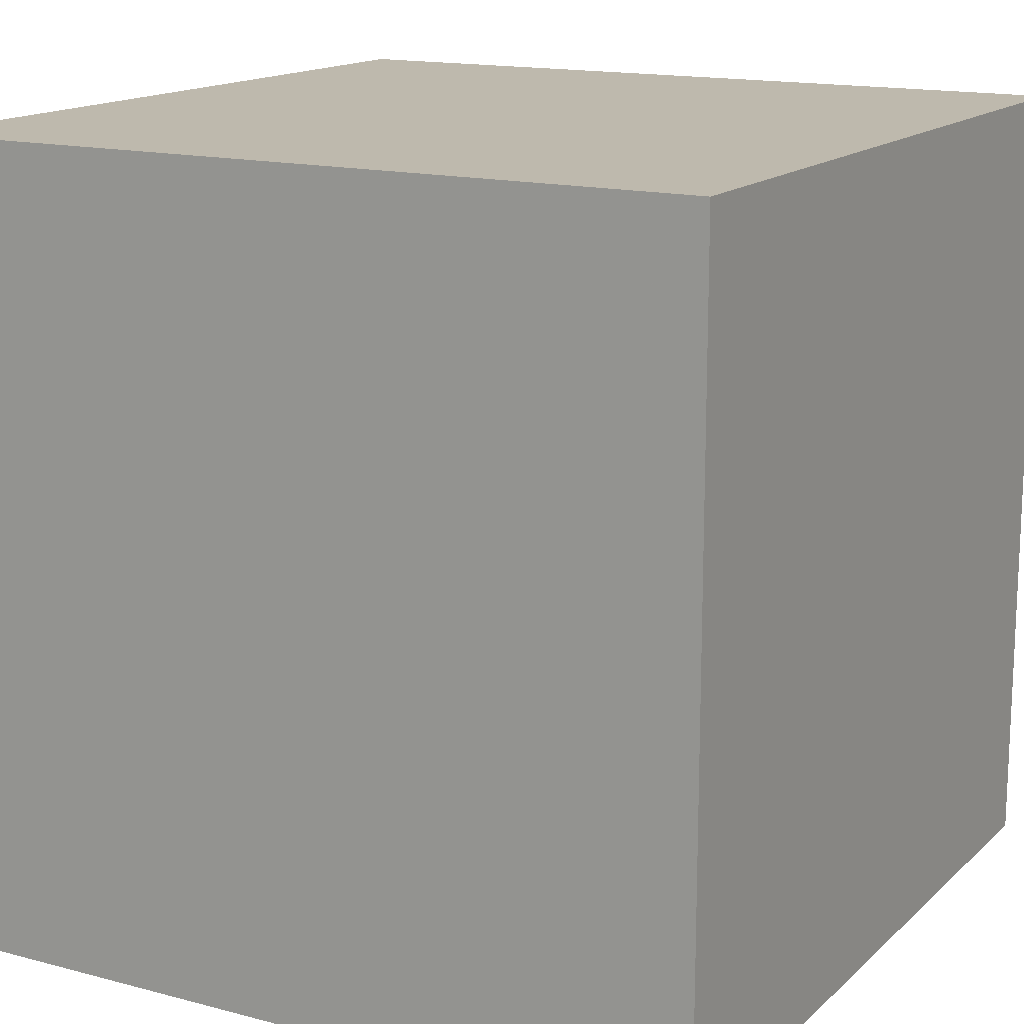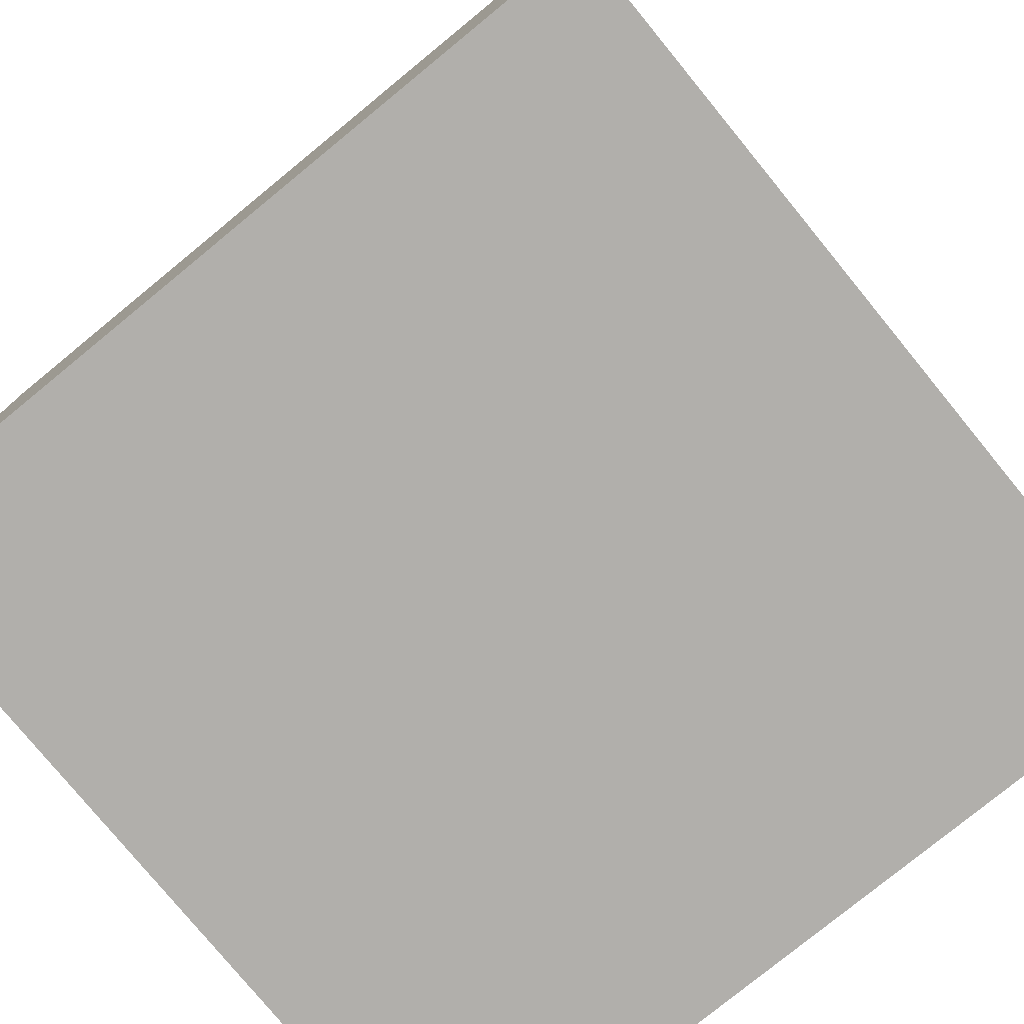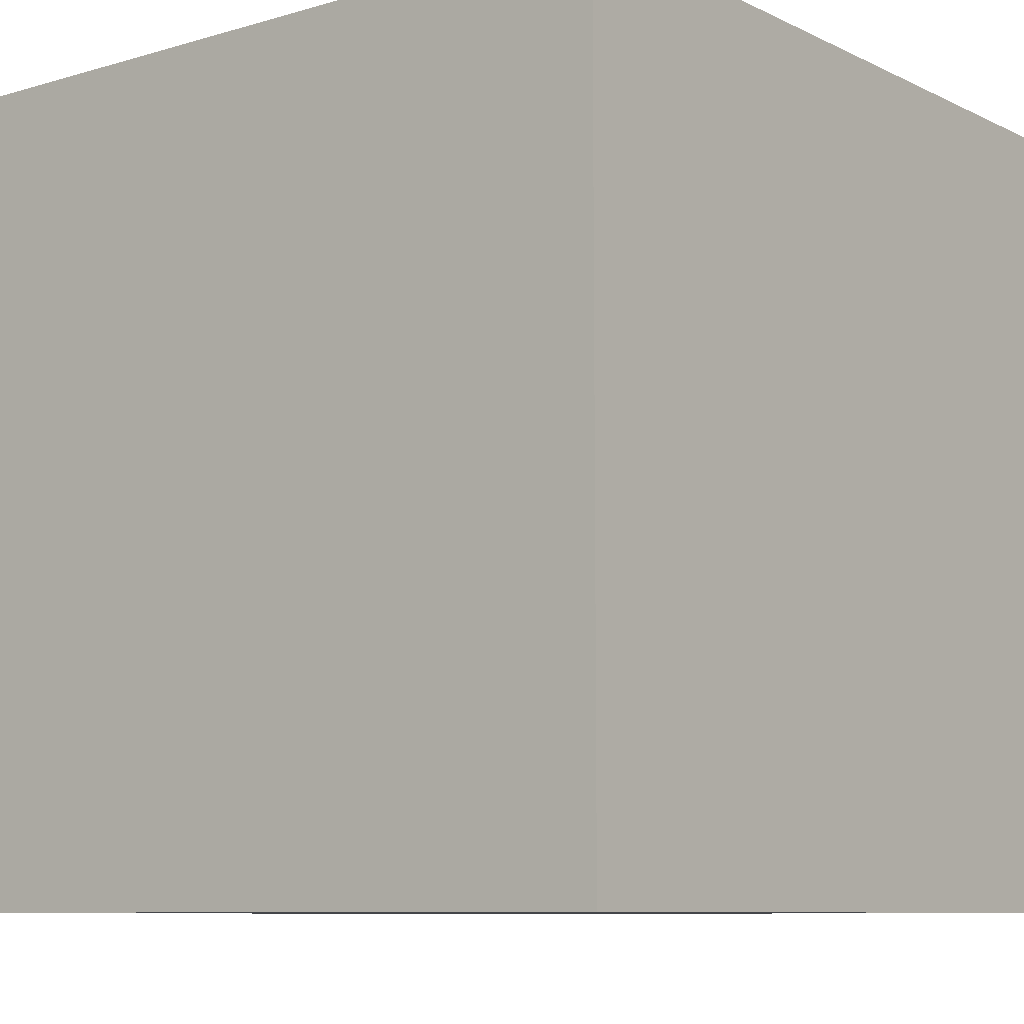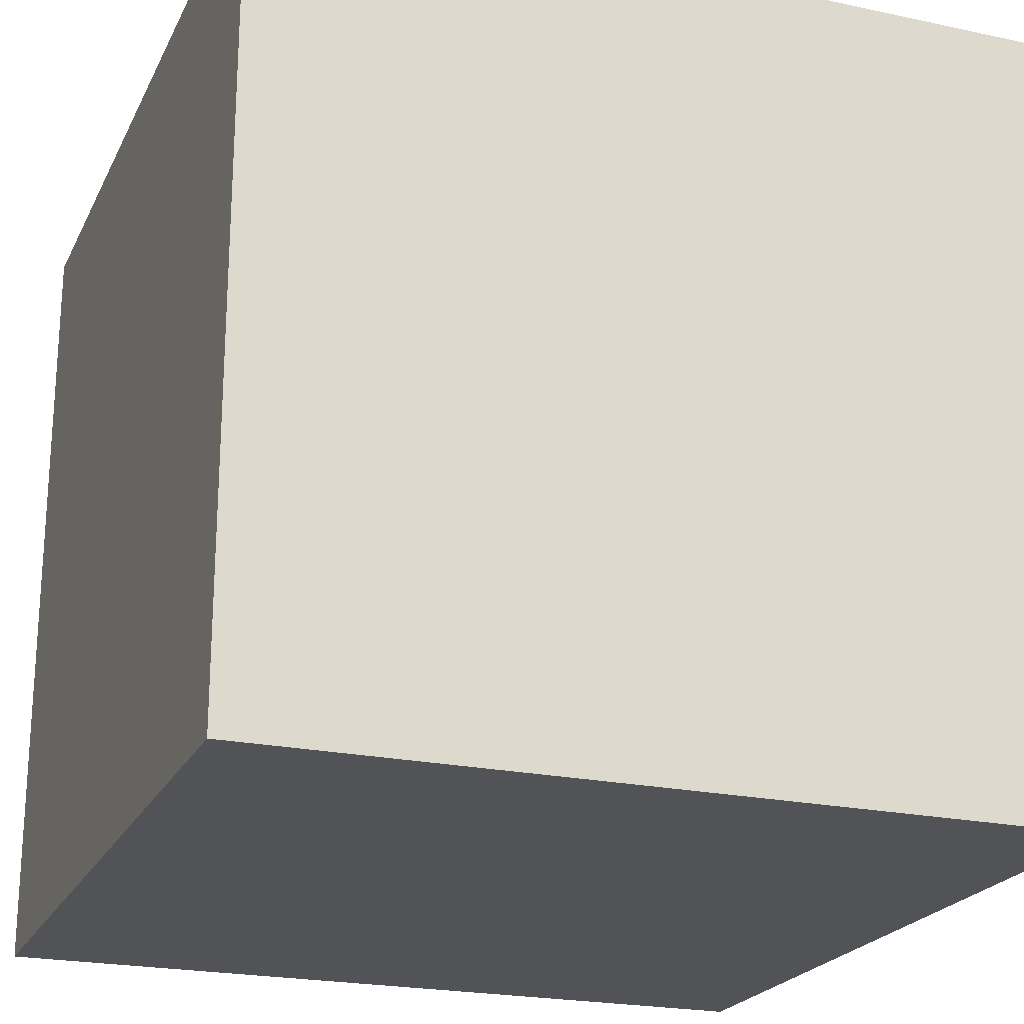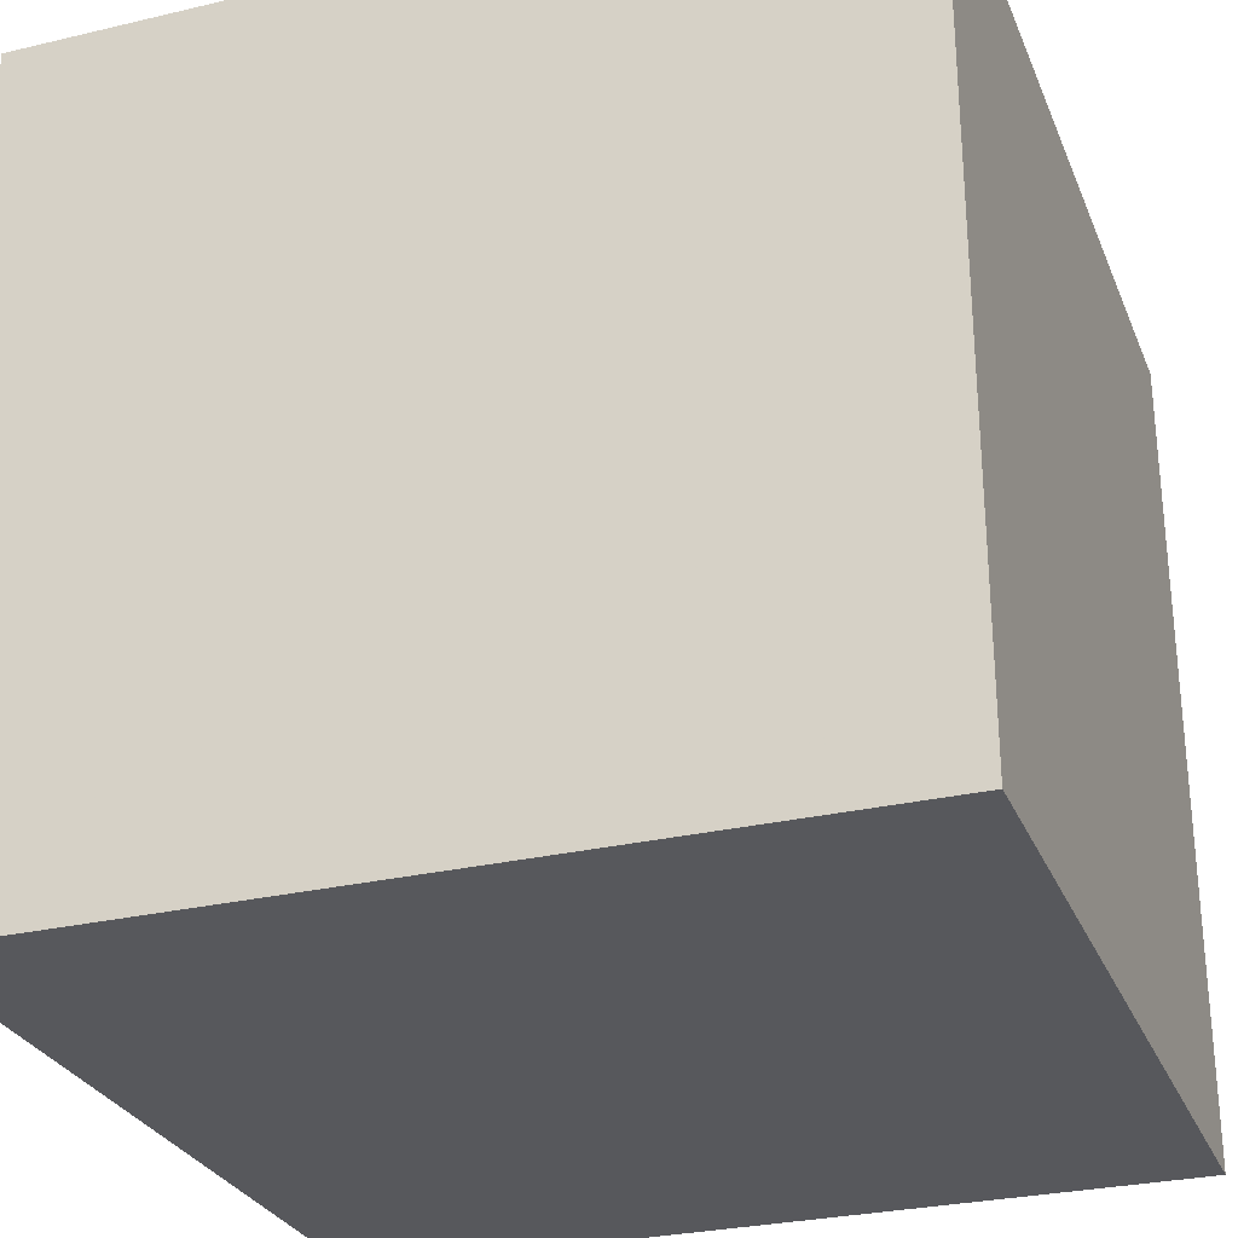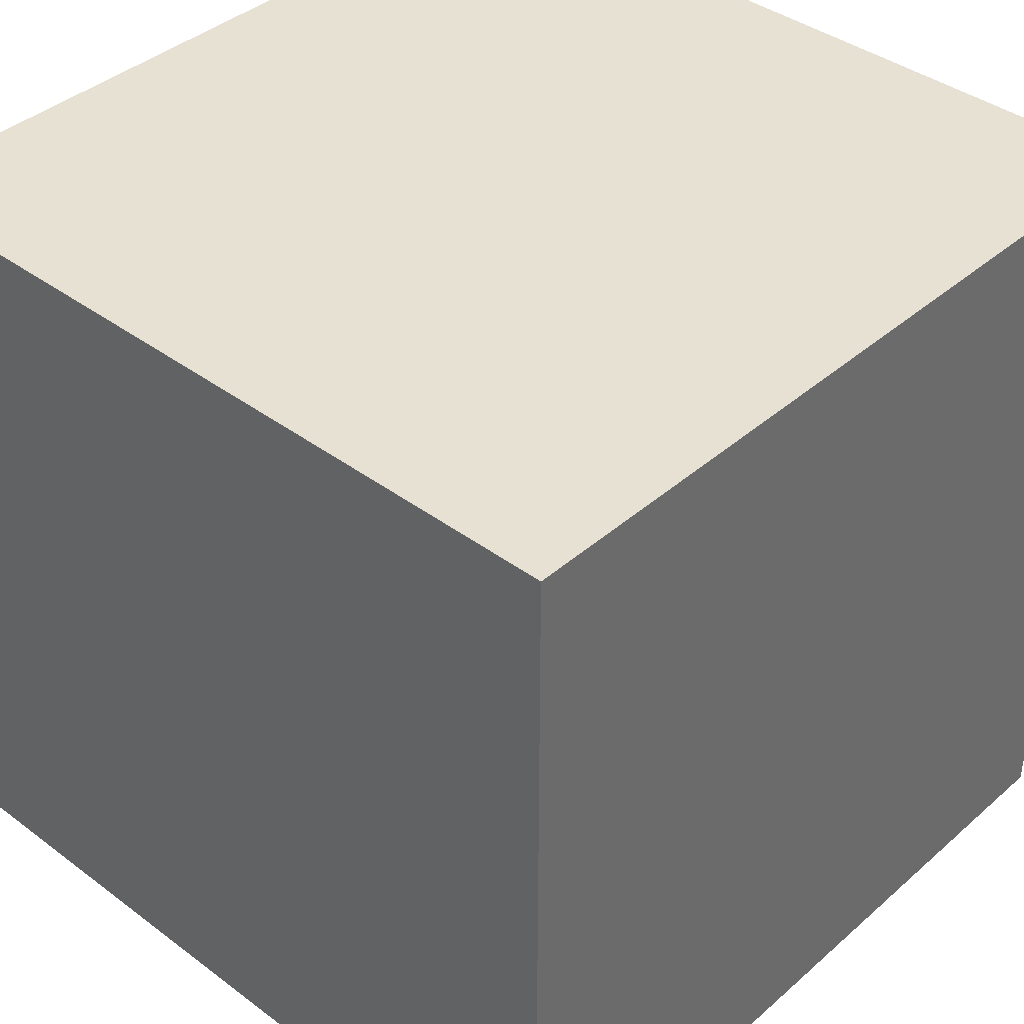
<metadata>
{"format":"obj","ext":"obj","renderer":"f3d","projection":"perspective","resolution":1024,"background":"white","views":[{"elev":15.2,"azim":-60.7,"up":"+Z"},{"elev":-78.1,"azim":-50.7,"up":"+Z"},{"elev":-8.7,"azim":-51.7,"up":"+Z"},{"elev":-22.3,"azim":69.6,"up":"+Z"},{"elev":-28.5,"azim":-70.5,"up":"+Z"},{"elev":39.6,"azim":132.8,"up":"+Z"}]}
</metadata>
<code>
v 1 1 -1
v 1 -1 1
v 1 -1 -1
v 1 1 1
v -1 -1 -1
v -1 1 -1
v -1 1 1
v -1 -1 1
f 1 2 3
f 2 1 4
f 1 5 6
f 5 1 3
f 7 1 6
f 1 7 4
f 2 7 8
f 7 2 4
f 2 5 3
f 5 2 8
f 7 5 8
f 5 7 6

</code>
